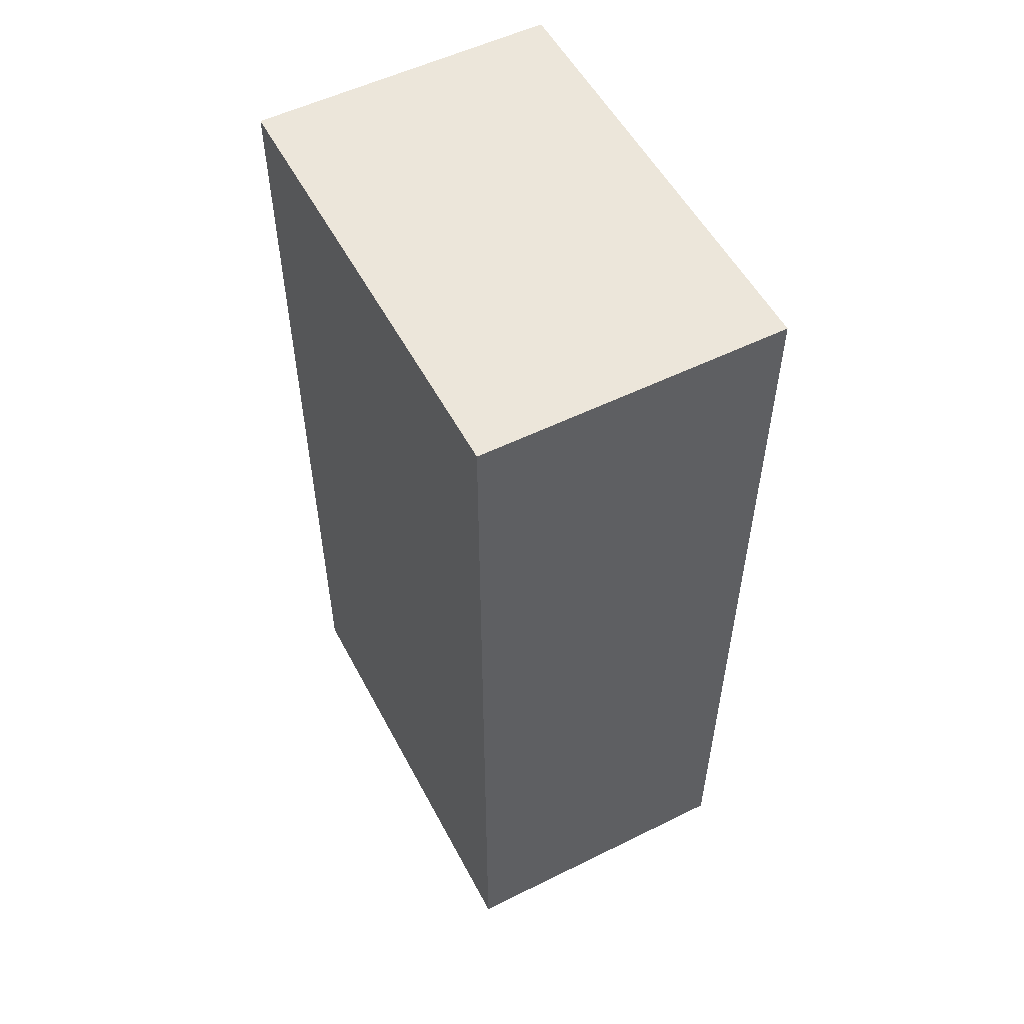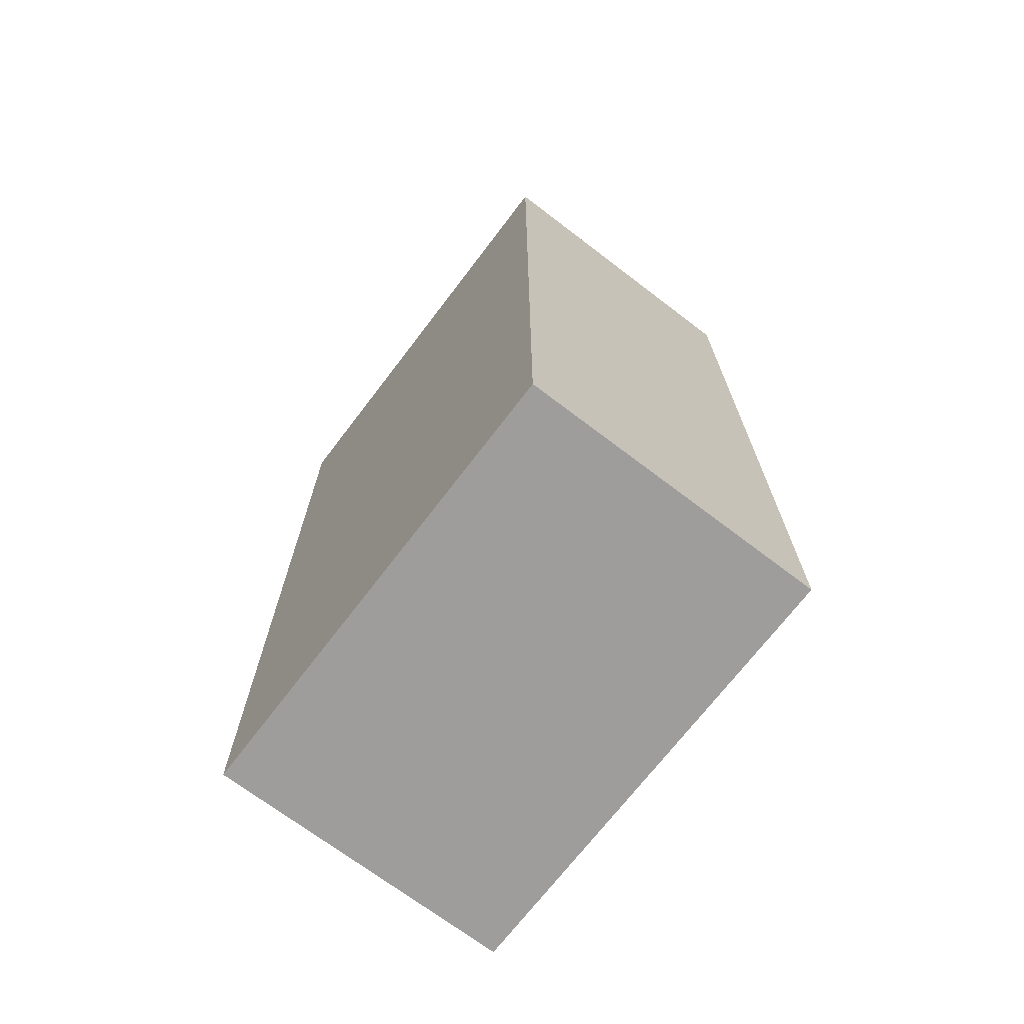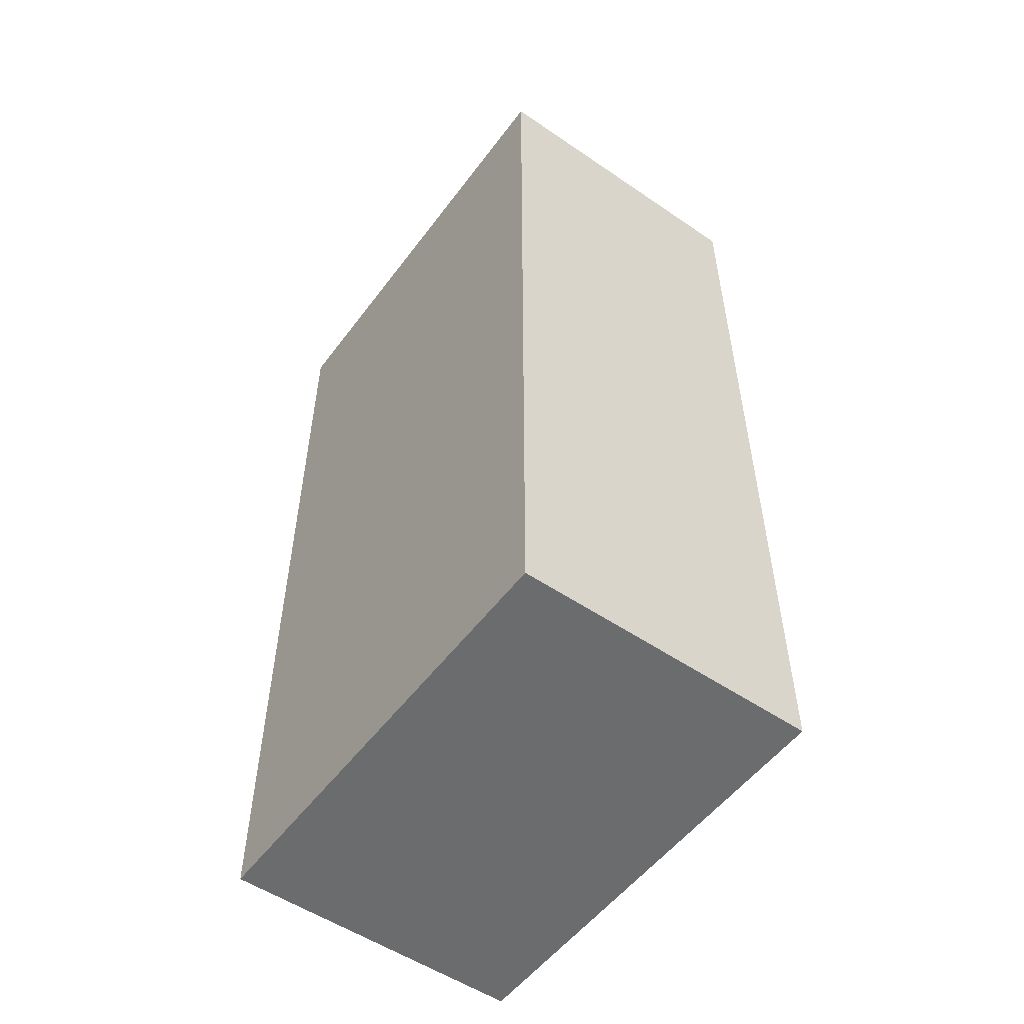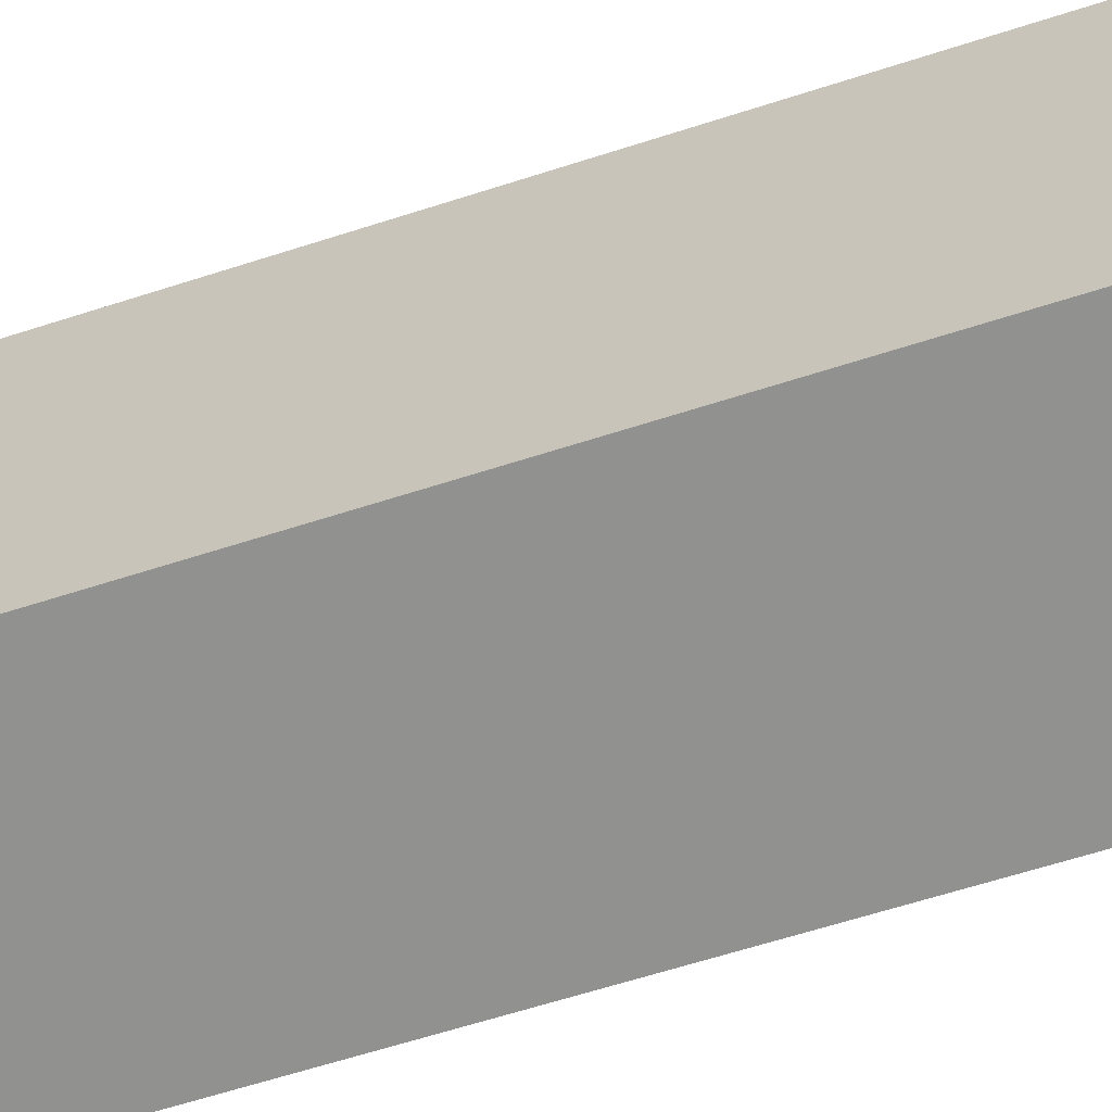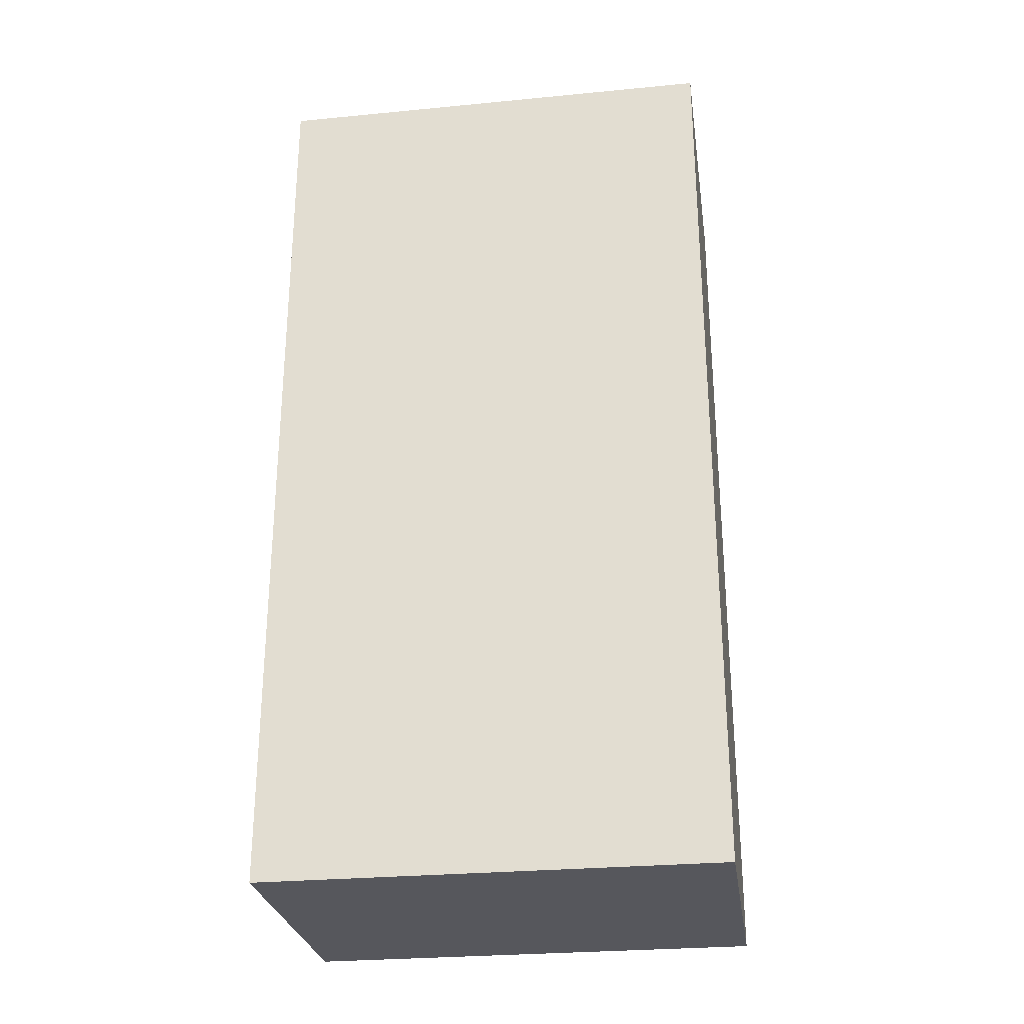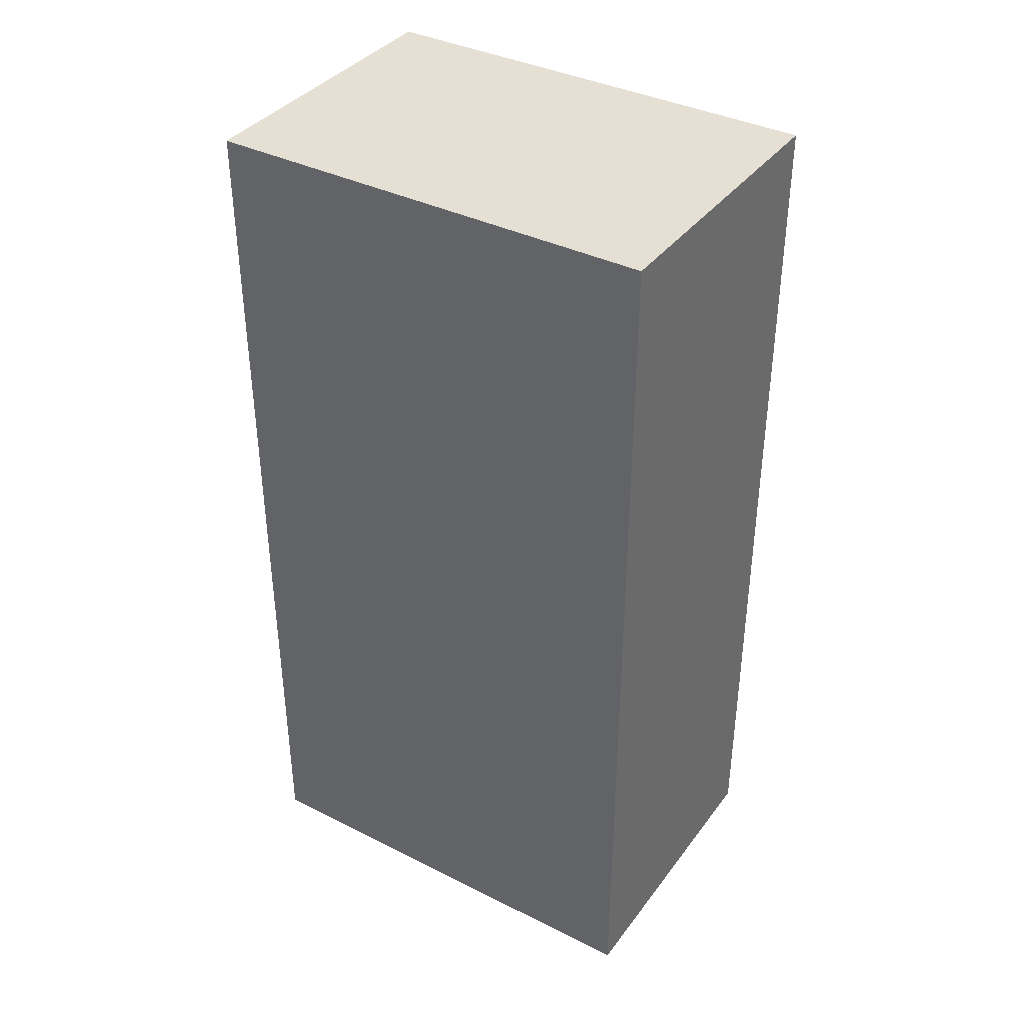
<metadata>
{"format":"obj","ext":"obj","renderer":"f3d","projection":"perspective","resolution":1024,"background":"white","views":[{"elev":54.2,"azim":152.4,"up":"+Y"},{"elev":-70.6,"azim":-37.3,"up":"+Y"},{"elev":-53.6,"azim":144.0,"up":"+Y"},{"elev":-66.0,"azim":107.7,"up":"+Z"},{"elev":-27.6,"azim":-81.6,"up":"+Y"},{"elev":37.9,"azim":122.5,"up":"+Y"}]}
</metadata>
<code>
o
v -0.2 -0.6 0.2
v -0.2 -0.6 0.1
v -0.2 -0.6 0
v -0.2 -0.6 -0.1
v -0.2 -0.5 0.2
v -0.2 -0.5 0.1
v -0.2 -0.5 0
v -0.2 -0.5 -0.1
v -0.2 -0.4 0.2
v -0.2 -0.4 -0.1
v -0.2 -0.3 0.2
v -0.2 -0.3 -0.1
v -0.2 -0.2 0.2
v -0.2 -0.2 -0.1
v -0.2 -0.1 0.2
v -0.2 -0.1 -0.1
v -0.2 0 0.2
v -0.2 0 -0.1
v 0 -0.6 0.2
v 0 -0.6 -0.1
v 0 -0.5 0.2
v 0 -0.5 0.1
v 0 -0.5 0
v 0 -0.5 -0.1
v 0 -0.4 0.2
v 0 -0.4 0.1
v 0 -0.4 0
v 0 -0.4 -0.1
v 0 -0.3 0.2
v 0 -0.3 0.1
v 0 -0.3 0
v 0 -0.3 -0.1
v 0 -0.2 0.2
v 0 -0.2 0.1
v 0 -0.2 0
v 0 -0.2 -0.1
v 0 -0.1 0.2
v 0 -0.1 0.1
v 0 -0.1 0
v 0 -0.1 -0.1
v 0 0 0.2
v 0 0 0.1
v 0 0 0
v 0 0 -0.1
v -0.2 -0.6 0.2
v -0.2 -0.5 0.2
v -0.2 -0.4 0.2
v -0.2 -0.3 0.2
v -0.2 -0.2 0.2
v -0.2 -0.1 0.2
v -0.2 0 0.2
v -0.1 -0.6 0.2
v -0.1 -0.5 0.2
v 0 -0.6 0.2
v 0 -0.5 0.2
v 0 -0.4 0.2
v 0 -0.3 0.2
v 0 -0.2 0.2
v 0 -0.1 0.2
v 0 0 0.2
v -0.2 -0.6 -0.1
v -0.2 -0.5 -0.1
v -0.2 -0.4 -0.1
v -0.2 -0.3 -0.1
v -0.2 -0.2 -0.1
v -0.2 -0.1 -0.1
v -0.2 0 -0.1
v -0.1 -0.6 -0.1
v -0.1 -0.5 -0.1
v 0 -0.6 -0.1
v 0 -0.5 -0.1
v 0 -0.4 -0.1
v 0 -0.3 -0.1
v 0 -0.2 -0.1
v 0 -0.1 -0.1
v 0 0 -0.1
v -0.2 -0.6 0.2
v -0.1 -0.6 0.2
v 0 -0.6 0.2
v -0.2 -0.6 0.1
v -0.1 -0.6 0.1
v -0.2 -0.6 0
v -0.1 -0.6 0
v -0.2 -0.6 -0.1
v -0.1 -0.6 -0.1
v 0 -0.6 -0.1
v -0.2 0 0.2
v 0 0 0.2
v -0.1 0 0.1
v 0 0 0.1
v -0.1 0 0
v 0 0 0
v -0.2 0 -0.1
v 0 0 -0.1
f 5 2 1
f 6 3 2
f 6 2 5
f 7 4 3
f 7 3 6
f 8 4 7
f 9 6 5
f 9 7 6
f 9 8 7
f 10 8 9
f 11 10 9
f 12 10 11
f 13 12 11
f 14 12 13
f 15 14 13
f 16 14 15
f 17 16 15
f 18 16 17
f 19 20 21
f 21 20 22
f 22 20 23
f 23 20 24
f 21 22 25
f 22 23 26
f 25 22 26
f 23 24 27
f 26 23 27
f 27 24 28
f 25 26 29
f 26 27 30
f 29 26 30
f 27 28 31
f 30 27 31
f 31 28 32
f 29 30 33
f 30 31 34
f 33 30 34
f 31 32 35
f 34 31 35
f 35 32 36
f 33 34 37
f 34 35 38
f 37 34 38
f 35 36 39
f 38 35 39
f 39 36 40
f 37 38 41
f 38 39 42
f 41 38 42
f 39 40 43
f 42 39 43
f 43 40 44
f 52 46 45
f 53 47 46
f 53 46 52
f 54 53 52
f 55 47 53
f 55 53 54
f 56 48 47
f 56 47 55
f 57 49 48
f 57 48 56
f 58 50 49
f 58 49 57
f 59 51 50
f 59 50 58
f 60 51 59
f 61 62 68
f 62 63 69
f 68 62 69
f 68 69 70
f 69 63 71
f 70 69 71
f 63 64 72
f 71 63 72
f 64 65 73
f 72 64 73
f 65 66 74
f 73 65 74
f 66 67 75
f 74 66 75
f 75 67 76
f 80 78 77
f 81 79 78
f 81 78 80
f 82 81 80
f 83 79 81
f 83 81 82
f 84 83 82
f 85 79 83
f 85 83 84
f 86 79 85
f 87 88 89
f 89 88 90
f 87 89 91
f 89 90 91
f 91 90 92
f 87 91 93
f 91 92 93
f 93 92 94

</code>
